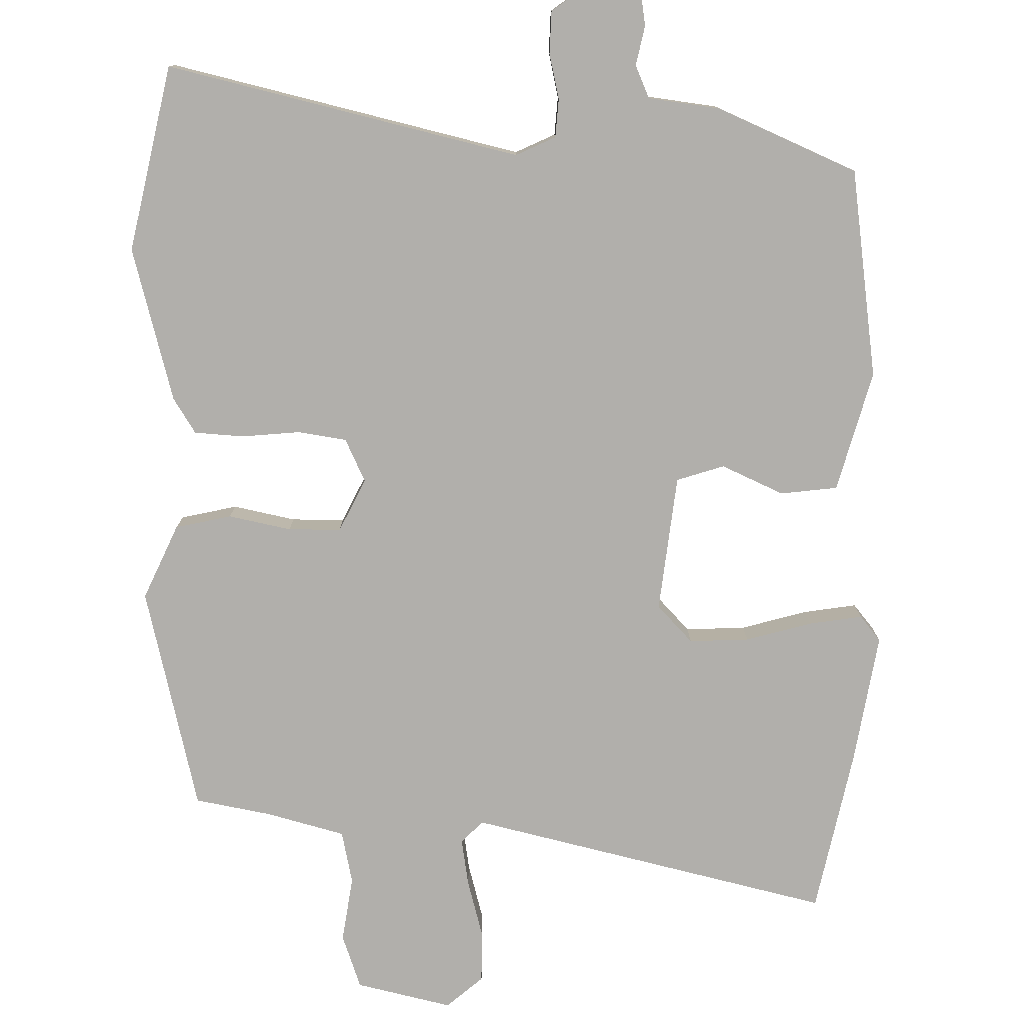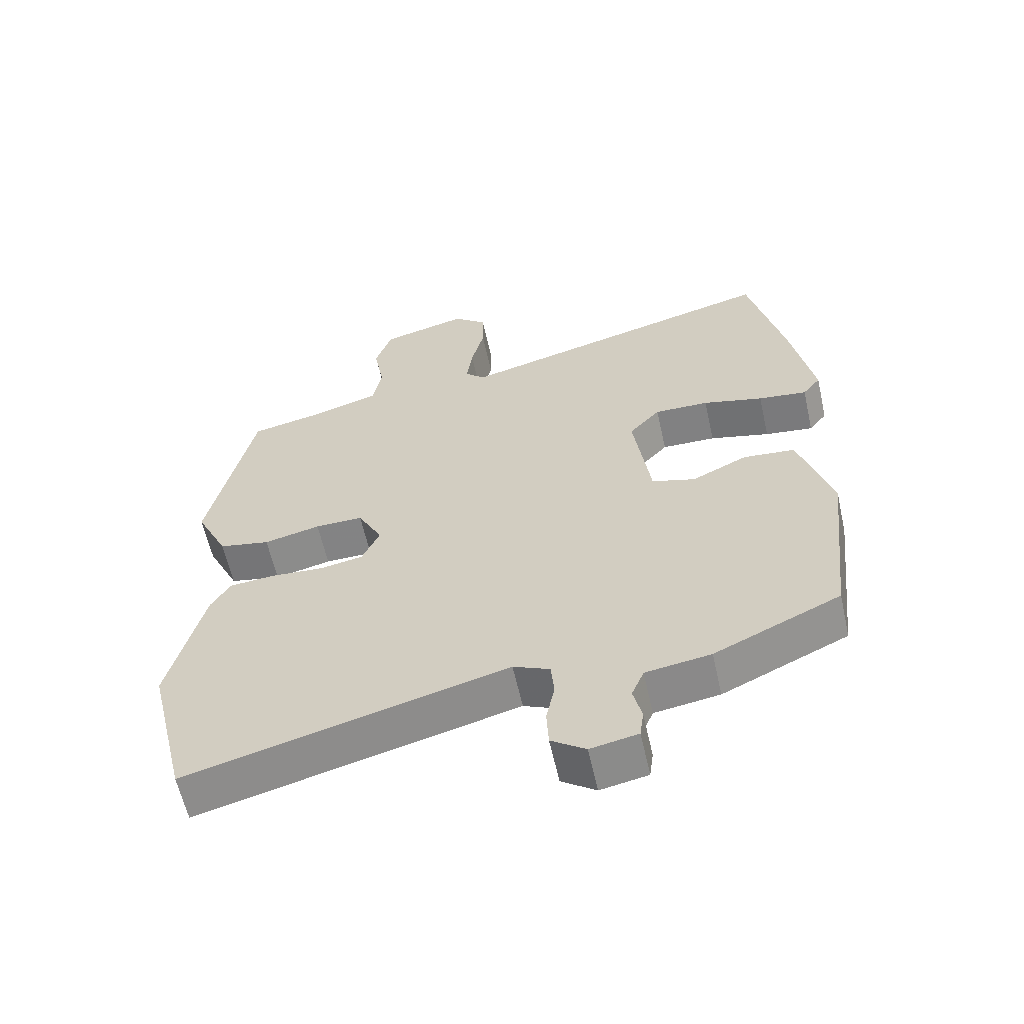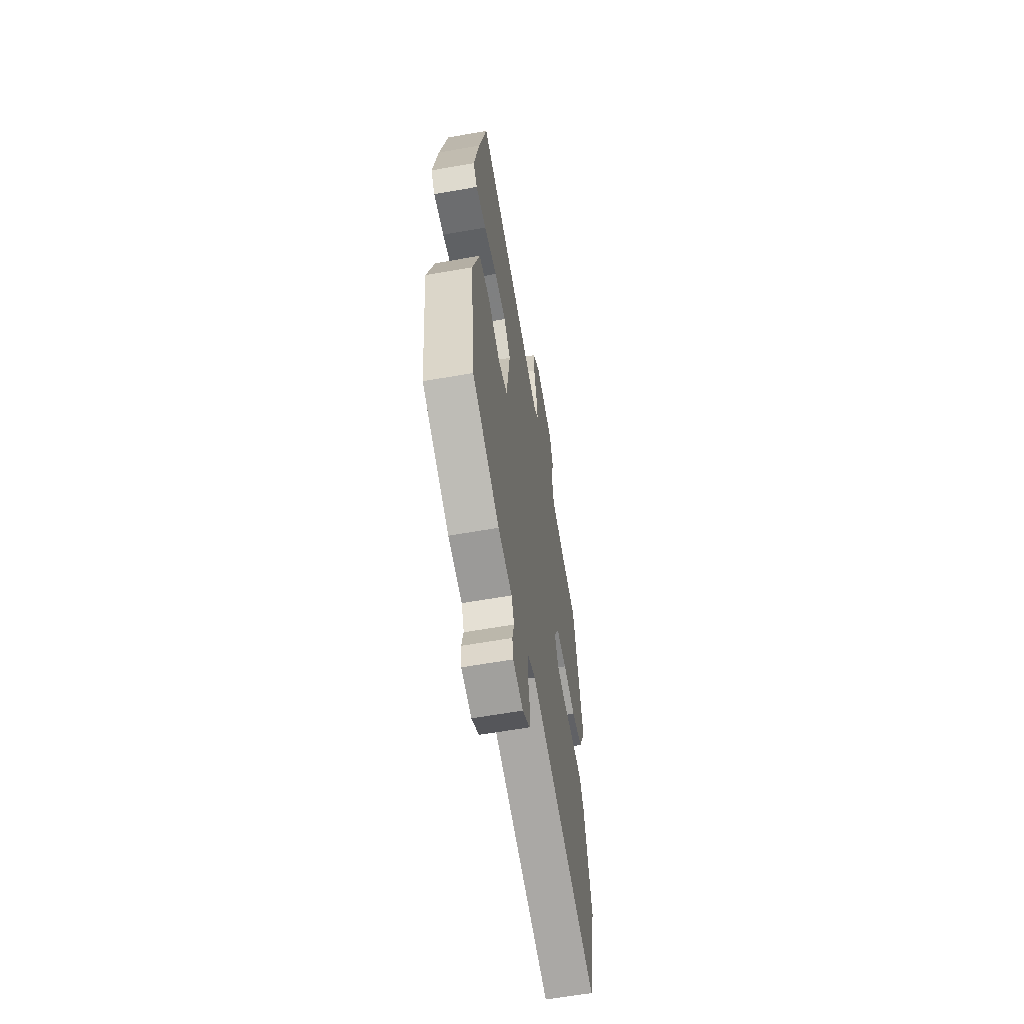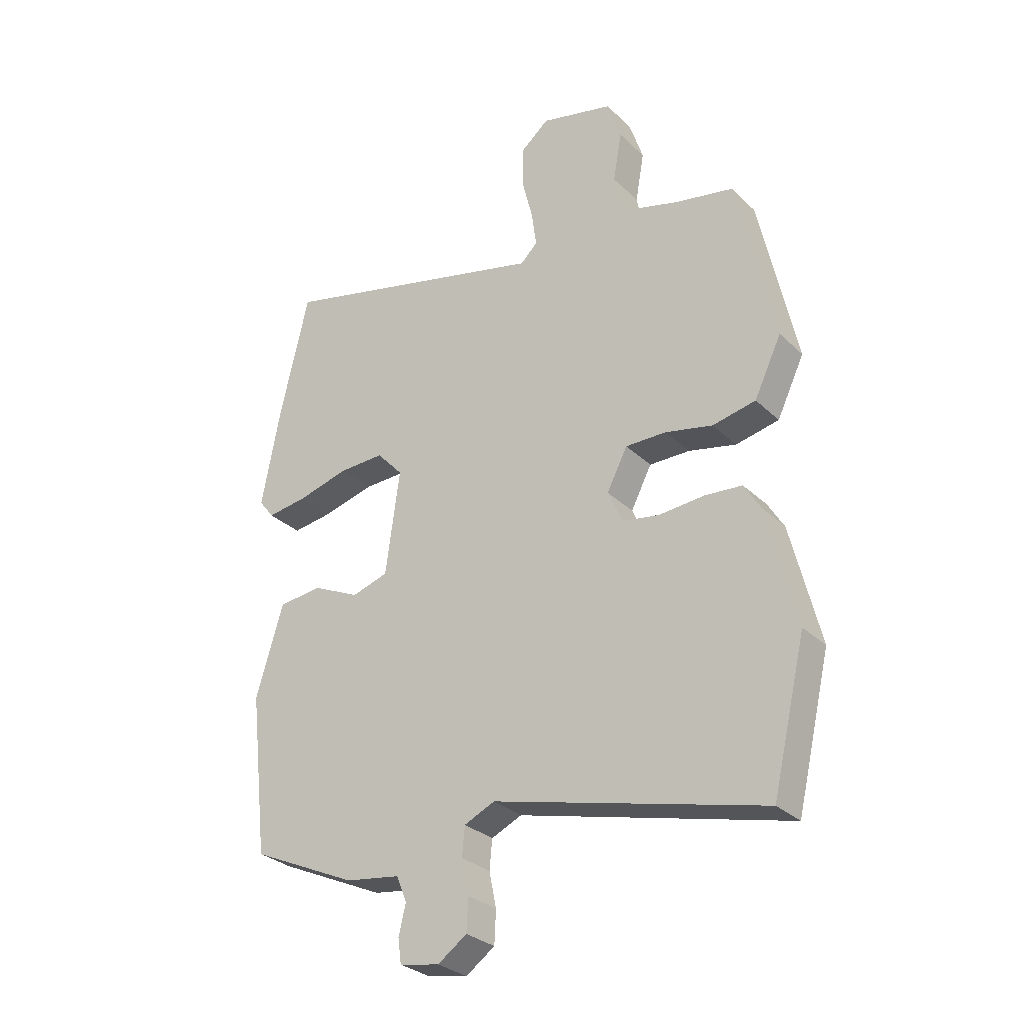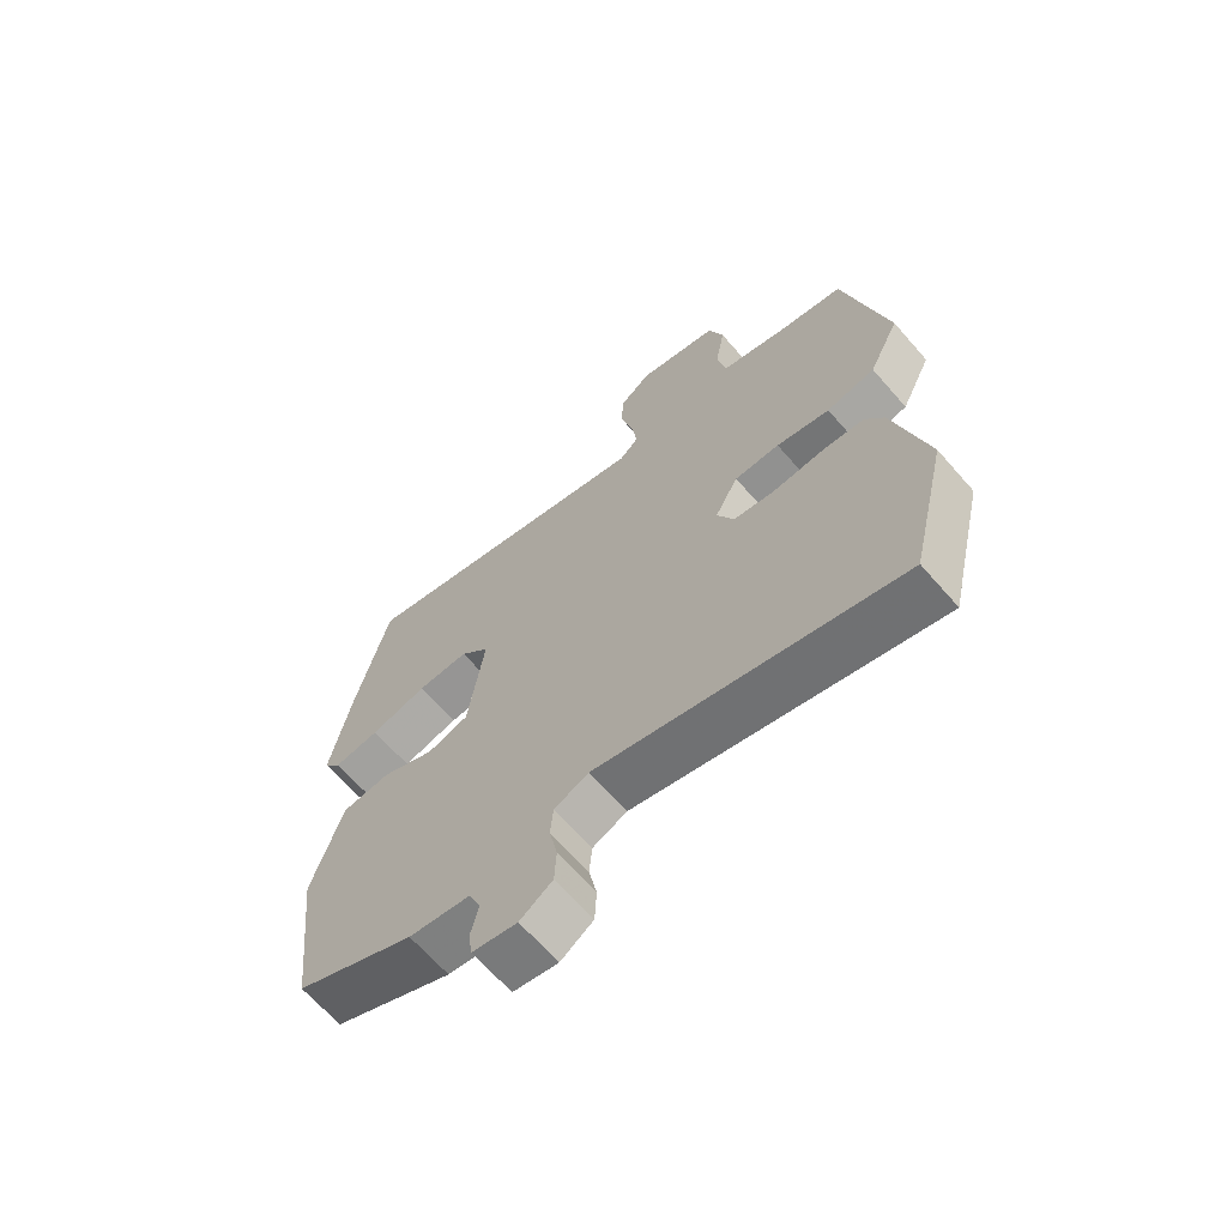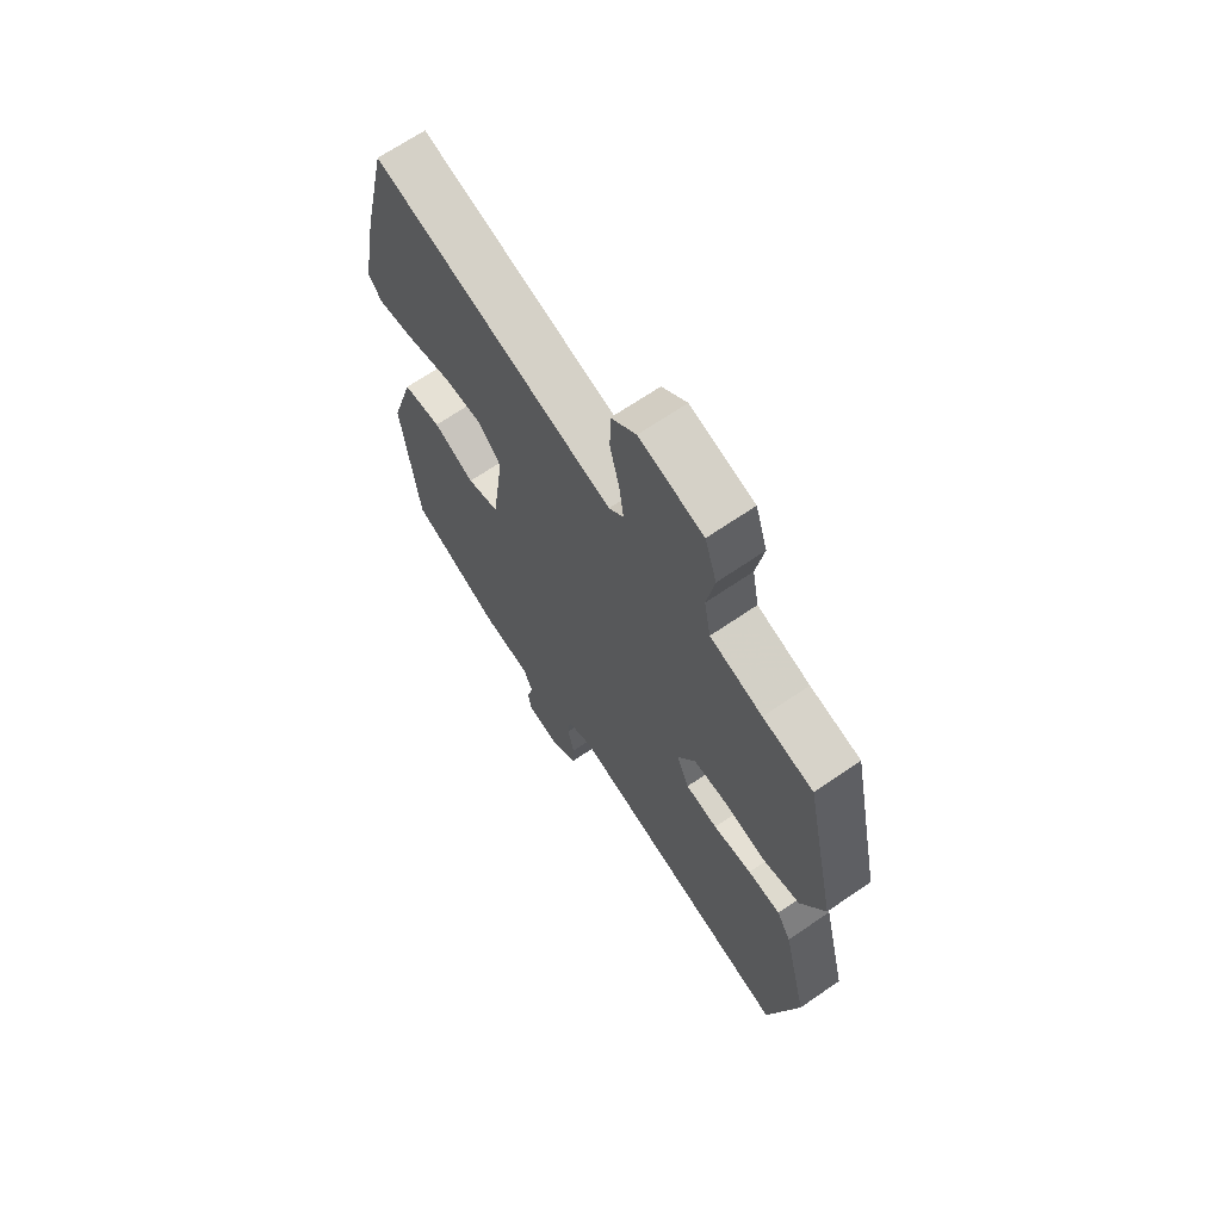
<metadata>
{"format":"obj","ext":"obj","renderer":"f3d","projection":"perspective","resolution":1024,"background":"white","views":[{"elev":-78.2,"azim":-179.7,"up":"+Y"},{"elev":-61.0,"azim":-167.4,"up":"+Z"},{"elev":-61.3,"azim":-79.8,"up":"+Z"},{"elev":-30.0,"azim":36.5,"up":"+Z"},{"elev":-66.5,"azim":41.2,"up":"+Z"},{"elev":67.6,"azim":55.5,"up":"+Z"}]}
</metadata>
<code>
v 0.54 0.07 -0.333
v 0.478 0.07 -0.592
v -0.013 0.07 -0.465
v -0.069 0.07 -0.49
v -0.074 0.07 -0.543
v -0.061 0.07 -0.607
v -0.064 0.07 -0.666
v -0.117 0.07 -0.703
v -0.19 0.07 -0.689
v -0.196 0.07 -0.645
v -0.183 0.07 -0.59
v -0.202 0.07 -0.544
v -0.302 0.07 -0.529
v -0.496 0.07 -0.44
v -0.53 0.07 -0.146
v -0.48 0.07 0.021
v -0.4 0.07 0.029
v -0.314 0.07 -0.012
v -0.247 0.07 0.008
v -0.221 0.07 0.199
v -0.269 0.07 0.252
v -0.353 0.07 0.25
v -0.446 0.07 0.226
v -0.521 0.07 0.216
v -0.549 0.07 0.252
v -0.515 0.07 0.434
v -0.462 0.07 0.664
v 0.043 0.07 0.533
v 0.074 0.07 0.563
v 0.065 0.07 0.629
v 0.045 0.07 0.71
v 0.046 0.07 0.784
v 0.098 0.07 0.827
v 0.232 0.07 0.793
v 0.257 0.07 0.716
v 0.241 0.07 0.625
v 0.255 0.07 0.55
v 0.365 0.07 0.518
v 0.471 0.07 0.496
v 0.539 0.07 0.179
v 0.489 0.07 0.075
v 0.41 0.07 0.059
v 0.323 0.07 0.079
v 0.249 0.07 0.08
v 0.211 0.07 0.007
v 0.238 0.07 -0.054
v 0.306 0.07 -0.066
v 0.388 0.07 -0.06
v 0.457 0.07 -0.066
v 0.487 0.07 -0.116
v 0.54 0 -0.333
v 0.478 0 -0.592
v -0.013 0 -0.465
v -0.069 0 -0.49
v -0.074 0 -0.543
v -0.061 0 -0.607
v -0.064 0 -0.666
v -0.117 0 -0.703
v -0.19 0 -0.689
v -0.196 0 -0.645
v -0.183 0 -0.59
v -0.202 0 -0.544
v -0.302 0 -0.529
v -0.496 0 -0.44
v -0.53 0 -0.146
v -0.48 0 0.021
v -0.4 0 0.029
v -0.314 0 -0.012
v -0.247 0 0.008
v -0.221 0 0.199
v -0.269 0 0.252
v -0.353 0 0.25
v -0.446 0 0.226
v -0.521 0 0.216
v -0.549 0 0.252
v -0.515 0 0.434
v -0.462 0 0.664
v 0.043 0 0.533
v 0.074 0 0.563
v 0.065 0 0.629
v 0.045 0 0.71
v 0.046 0 0.784
v 0.098 0 0.827
v 0.232 0 0.793
v 0.257 0 0.716
v 0.241 0 0.625
v 0.255 0 0.55
v 0.365 0 0.518
v 0.471 0 0.496
v 0.539 0 0.179
v 0.489 0 0.075
v 0.41 0 0.059
v 0.323 0 0.079
v 0.249 0 0.08
v 0.211 0 0.007
v 0.238 0 -0.054
v 0.306 0 -0.066
v 0.388 0 -0.06
v 0.457 0 -0.066
v 0.487 0 -0.116
f 47 48 49 50
f 46 47 50 1
f 40 41 42 43
f 38 39 40 43
f 37 38 43 44
f 36 37 44 45
f 34 35 36
f 33 34 36 45
f 30 31 32 33
f 29 30 33 45
f 25 26 27 28
f 23 24 25 28
f 22 23 28
f 21 22 28
f 20 21 28
f 19 20 28 29
f 15 16 17 18
f 15 18 19
f 12 13 14 15
f 12 15 19
f 11 12 19 29
f 9 10 11
f 5 6 7 8
f 4 5 8 9
f 46 1 2 3
f 45 46 3 4
f 11 29 45
f 4 9 11 45
f 100 99 98 97
f 51 100 97 96
f 93 92 91 90
f 93 90 89 88
f 94 93 88 87
f 95 94 87 86
f 86 85 84
f 95 86 84 83
f 83 82 81 80
f 95 83 80 79
f 78 77 76 75
f 78 75 74 73
f 78 73 72
f 78 72 71
f 78 71 70
f 79 78 70 69
f 68 67 66 65
f 69 68 65
f 65 64 63 62
f 69 65 62
f 79 69 62 61
f 61 60 59
f 58 57 56 55
f 59 58 55 54
f 53 52 51 96
f 54 53 96 95
f 95 79 61
f 95 61 59 54
f 1 51 52 2
f 2 52 53 3
f 3 53 54 4
f 4 54 55 5
f 5 55 56 6
f 6 56 57 7
f 7 57 58 8
f 8 58 59 9
f 9 59 60 10
f 10 60 61 11
f 11 61 62 12
f 12 62 63 13
f 13 63 64 14
f 14 64 65 15
f 15 65 66 16
f 16 66 67 17
f 17 67 68 18
f 18 68 69 19
f 19 69 70 20
f 20 70 71 21
f 21 71 72 22
f 22 72 73 23
f 23 73 74 24
f 24 74 75 25
f 25 75 76 26
f 26 76 77 27
f 27 77 78 28
f 28 78 79 29
f 29 79 80 30
f 30 80 81 31
f 31 81 82 32
f 32 82 83 33
f 33 83 84 34
f 34 84 85 35
f 35 85 86 36
f 36 86 87 37
f 37 87 88 38
f 38 88 89 39
f 39 89 90 40
f 40 90 91 41
f 41 91 92 42
f 42 92 93 43
f 43 93 94 44
f 44 94 95 45
f 45 95 96 46
f 46 96 97 47
f 47 97 98 48
f 48 98 99 49
f 49 99 100 50
f 50 100 51 1

</code>
